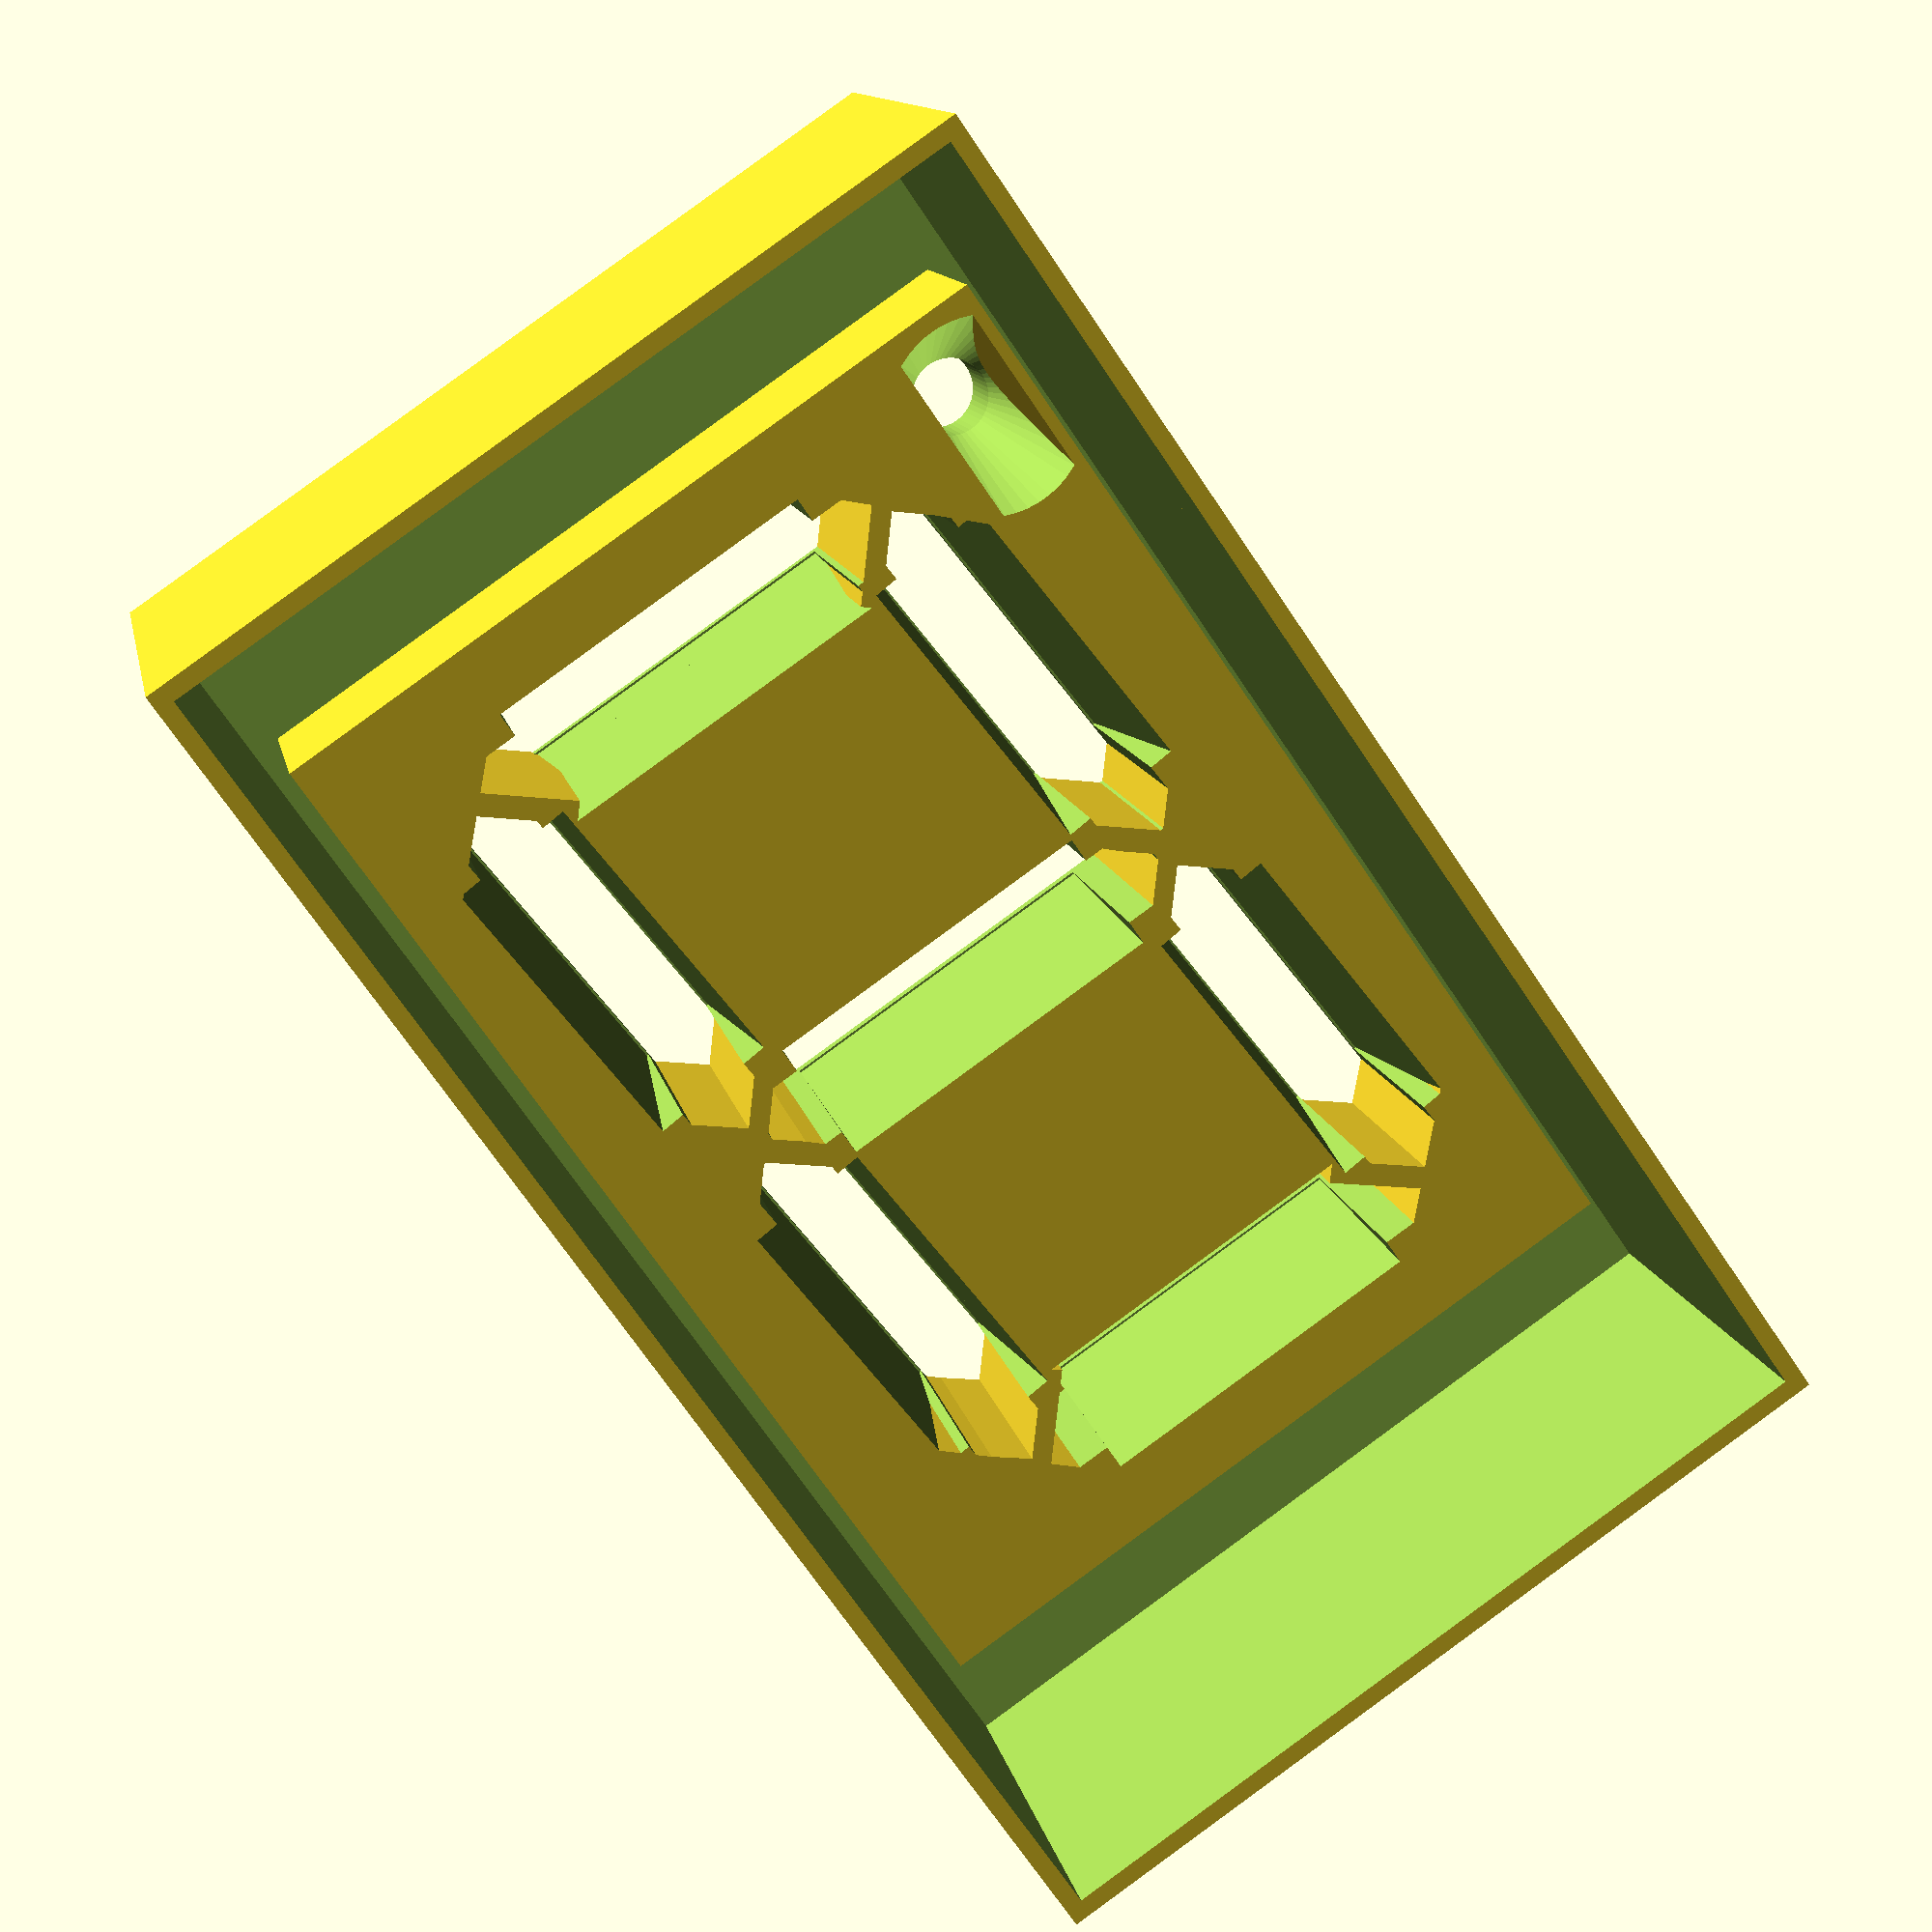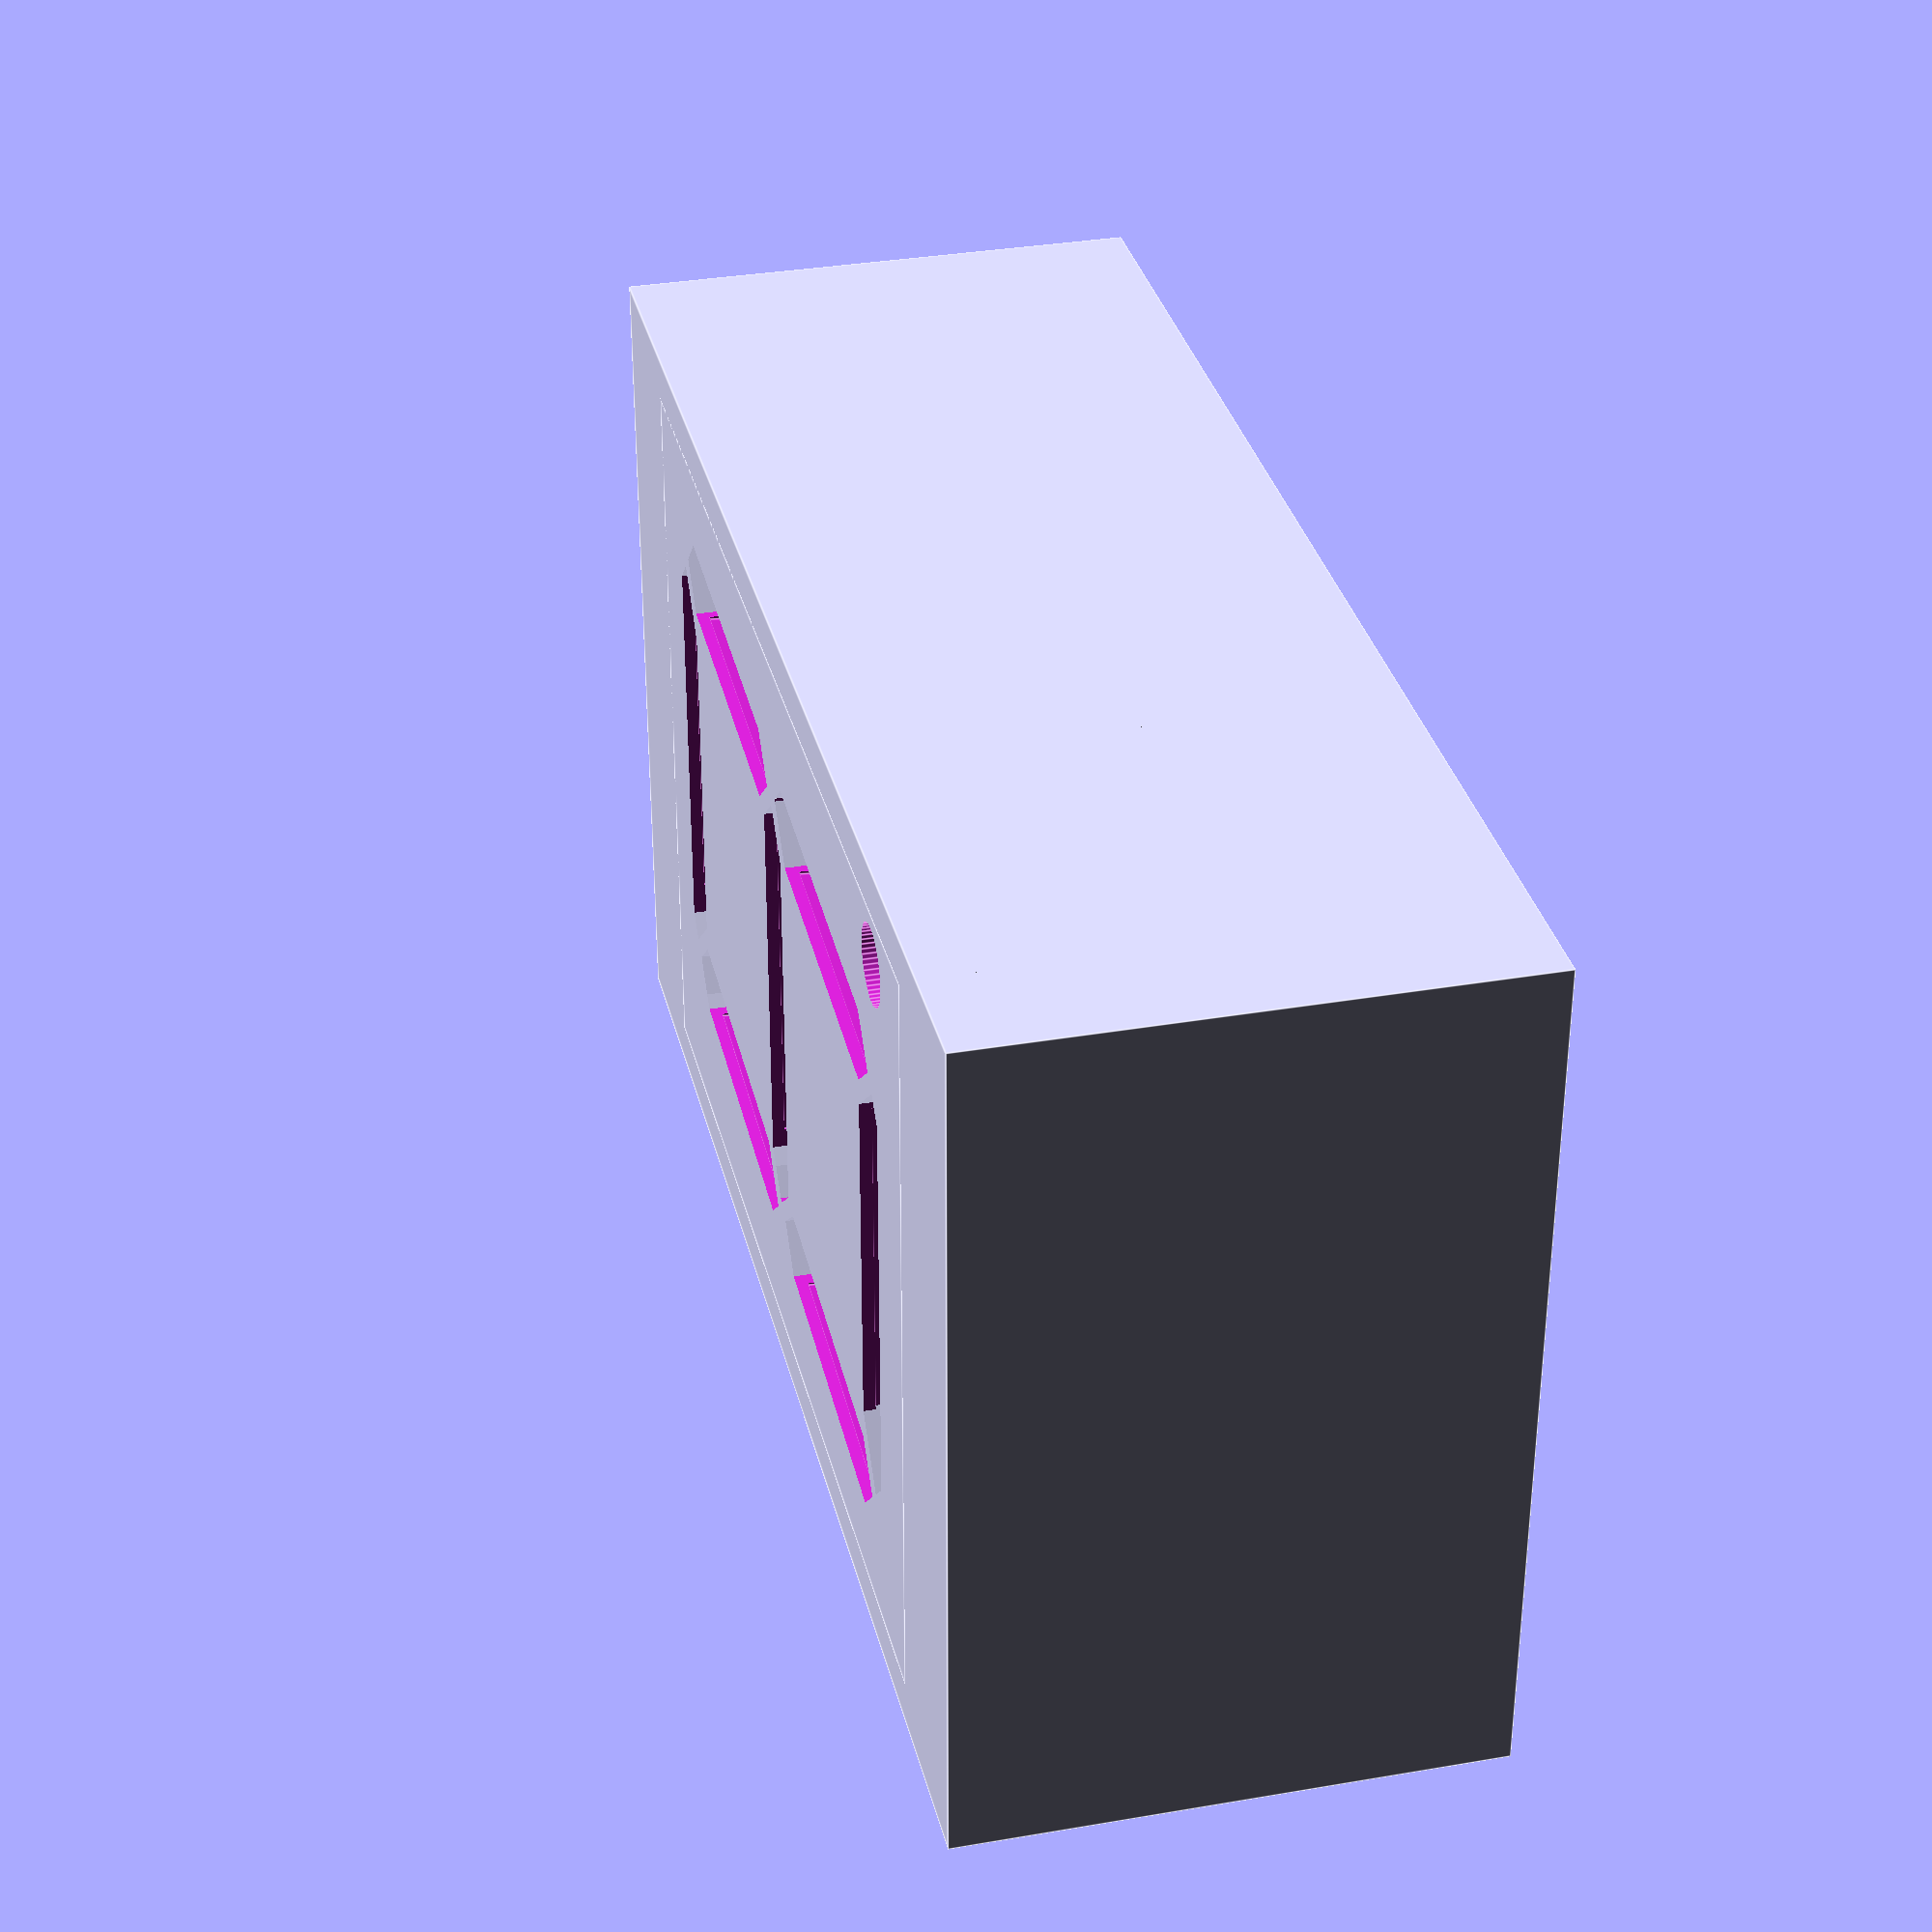
<openscad>
$fn=50;
$t=true;        //Abbreviation
$angle=45;
$wth=.5;        //Wall Thickness
$l=21.15;       //Length
$w=12.55;       //Width
$h=7.7;         //Height
$slant=4;       //Slant of segments in degrees
$slo=0.453;     //Slant offset
$ow=5;          //LED Opening Width
$oiw=3.5;       //LED Opening Inside Width
$ol=1.1;        //LED Opening length
$os=.5;         //LED Opening Spacing
$ols=$ol+$os;   //Distance per LED
$olso=$ols/2;   //Offset for Center
$od=6;          //LED Opening Depth
$al=2.82;       //A half length
$bl=5.9437;     //B length
$gl=$al;        //G half length
$ledl=3.4;      //LED Length
$ledw=1.2;      //LED Width
$ledhf=.6;      //Flat LED Height
$ledhr=1;       //Round LED Height/diameter
$ledpcbh=.48;   //LED PCB Height

/* Display layout
        A
    ==========
  ||          ||
  ||          ||
F ||          || B
  ||          ||
  ||    G     ||
    ==========
  ||          ||
  ||          ||
B ||(mirrored)|| F (mirrored)
  ||          ||
  ||          ||
    ==========    o DP
        A (mirrored)
*/

module LEDConduit() {
    translate([0,0,-$ledpcbh*3]) rotate([0,0,90]) cube([$ledw,$ledl,$ledpcbh], center=$t);
    difference() {
        translate([0,0,$ledpcbh]) rotate([0,0,90]) cylinder(h=$ledl*1.5,r1=2,r2=$ledhf-.15, center=$t);
        translate([0,$ledw+.12,$ledpcbh]) rotate([90,0,0]) cube([$ledl*1.5,$ledw*5,$ledpcbh*3], center=$t);
        translate([0,-$ledw-.12,$ledpcbh]) rotate([90,0,0]) cube([$ledl*1.5,$ledw*5,$ledpcbh*3], center=$t);
    }
}

module A() {
    difference() {
        union() {
            cube([$gl*2.4,$ol,$od], center=$t);
            translate([0,-.5,-1.4]) rotate([-5,0,0]) cube([$gl*2.4-1.8,$ol-.5,$od-1], center=$t);
            translate([0,.5,-1.4]) rotate([5,0,0]) cube([$gl*2.4-1.8,$ol-.5,$od-1], center=$t);
        }
        translate([-3.1,-.4,0]) rotate([0,0,-$angle-$slant]) cube([1.6,.6,$od], center=$t);
        translate([3.1,-.4,0]) rotate([0,0,$angle-$slant]) cube([1.6,.6,$od], center=$t);
    }
}

module G() {
    difference() {
        union() {
            cube([$gl*2+1,$ol,$od], center=$t);
            translate([0,-.5,-1.4]) rotate([-5,0,0]) cube([$gl*2.4-1.8,$ol-.5,$od-1], center=$t);
            translate([0,.5,-1.4]) rotate([5,0,0]) cube([$gl*2.4-1.8,$ol-.5,$od-1], center=$t);
        }
        translate([-3.2,-.5,0]) rotate([0,0,-$angle-$slant]) cube([1.1,.4,$od], center=$t);
        translate([-3.1,.5,0]) rotate([0,0,$angle-$slant]) cube([1.1,.4,$od], center=$t);
        translate([3.1,-.5,0]) rotate([0,0,$angle]) cube([1,.4,$od], center=$t);
        translate([3.1,.5,0]) rotate([0,0,-$angle]) cube([1,.4,$od], center=$t);
    }
}

module B() {   
    difference() {
        union() {
            cube([$ol,$bl,$od], center=$t);
            translate([.5,0,-1.4]) rotate([-5,0,90]) cube([$gl*2.4-2.4,$ol-.5,$od-1], center=$t);
            translate([-.5,0,-1.4]) rotate([5,0,90]) cube([$gl*2.4-2.4,$ol-.5,$od-1], center=$t);
        }
        translate([-.6,-($bl/2)-.1,0]) rotate([0,0,-$angle]) cube([1.2,1,$od+.1], center=$t);
        translate([.7,-($bl/2)-.1,0]) rotate([0,0,-$angle]) cube([1.2,1,$od+.1], center=$t);
        translate([-.5,($bl/2)+.1,0]) rotate([0,0,-$angle]) cube([1,1.2,$od+.1], center=$t);
        translate([.9,($bl/2)+.1,0]) rotate([0,0,-$angle]) cube([1,1.2,$od+.1], center=$t);
    }
}

module F() {
    rotate([0,0,180]) B();
}

module DP() {
    cylinder(h=$od,r=$ol/2, center=$t);
}

module TopOpenings() {      //Arrange & Consolidate top half segments
    translate([0,0,$h/3]) G();                                                                  //LED G
    difference() {
        union() {
            translate([$gl+$os*1.8,$bl/2+$os/2,$h/3]) rotate([0,0,-$slant]) B();                //LED B
            translate([-($gl+$os*1.8)+$slo,$bl/2+$os/2,$h/3]) rotate([0,0,-$slant]) F();        //LED F
            translate([0.4,$bl+$os-.3,$h/3]) A();                                               //LED A
        }
        translate([$gl+$os*3,$bl+$os,$h/3]) rotate([0,0,-$angle]) cube([3,1,$od+1], center=$t);
        translate([-($gl+$os+.2),$bl+$os,$h/3]) rotate([0,0,$angle]) cube([3,1,$od], center=$t);
    }
    
}

module BottomOpenings() {       //Duplicate top half segments & mirror to make bottom half
    rotate([0,0,180]) TopOpenings();
}

module DigitOpenings() {        //Combine Top & Bottom with DP to make a full digit
    TopOpenings();
    BottomOpenings();
    translate([($gl+$os)/2+3.2,-($bl+$os),$h/3]) DP();
    translate([($gl+$os)/2+3.2,-($bl+$os),0]) rotate([0,0,90]) LEDConduit();
}

module Casing() {
    difference() {
        cube([$w,$l,$h], center=$t);                                        //Main casing
        translate([0,0,-$wth*2]) cube([$w-$wth,$l-$wth,$h], center=$t);     //Hollow out casing
    }
    translate([0,0,1.9]) cube([$w-1.3,$l-5,3.9], center=$t);     //Add 
}


difference() {                  //Bring it all together
    Casing();
    DigitOpenings();
}
</openscad>
<views>
elev=347.8 azim=214.6 roll=169.0 proj=p view=solid
elev=146.7 azim=90.0 roll=103.3 proj=p view=edges
</views>
